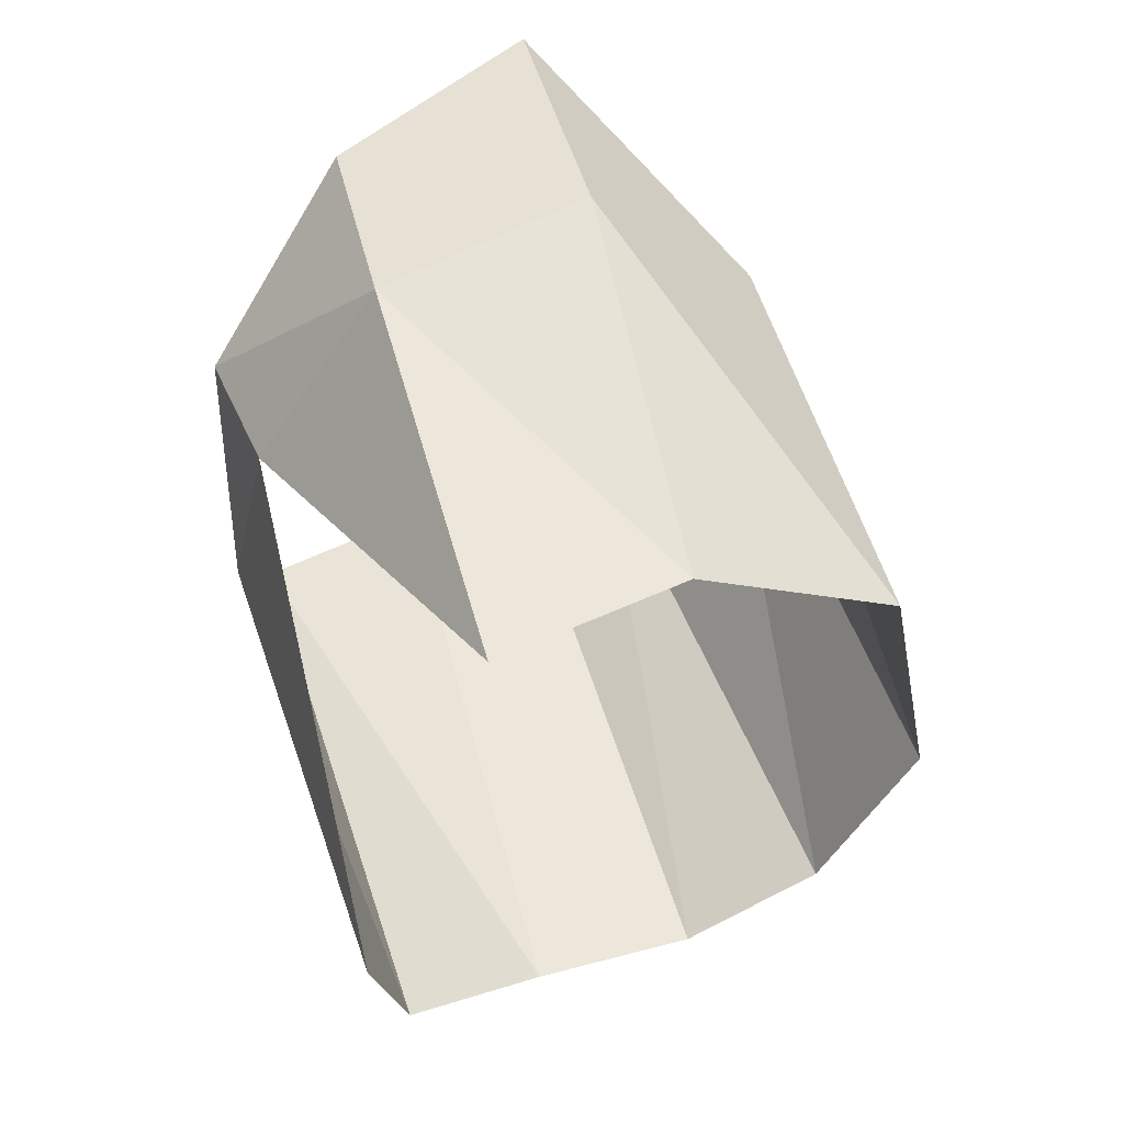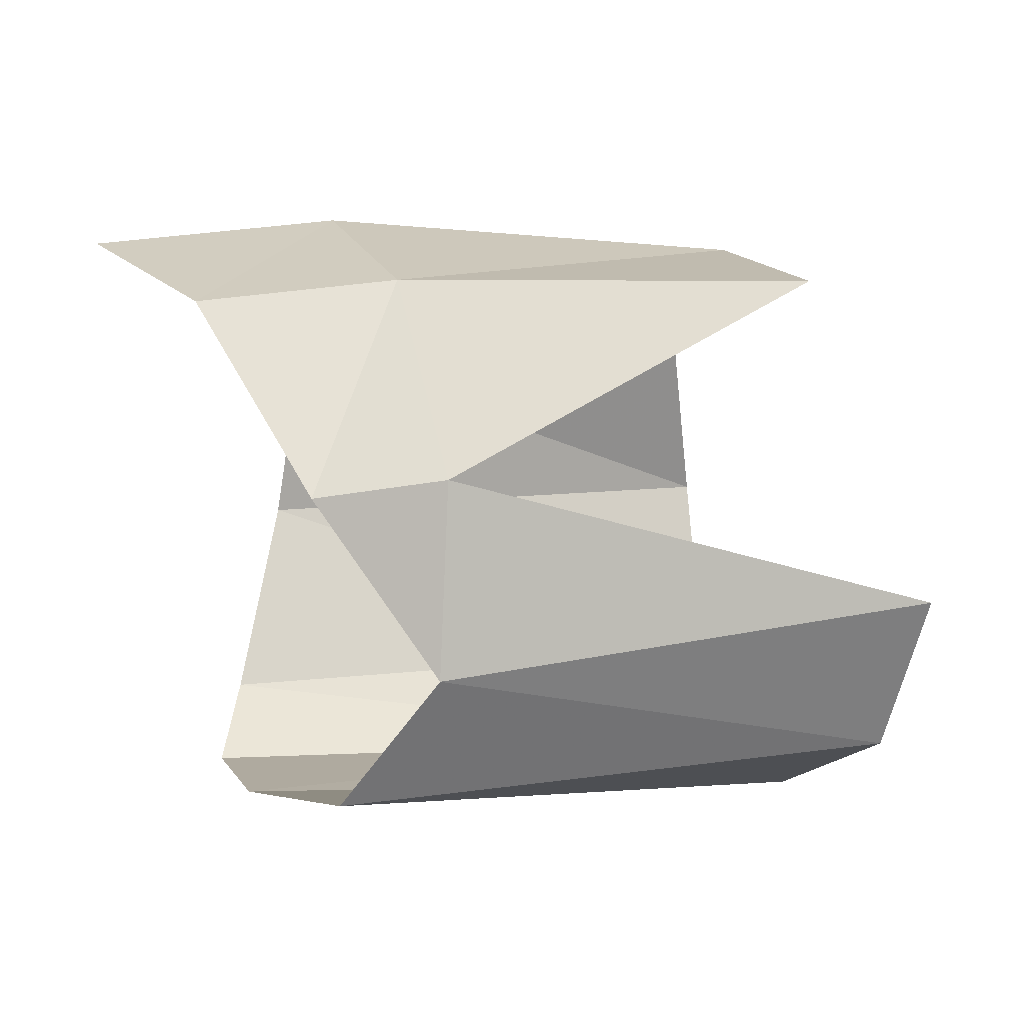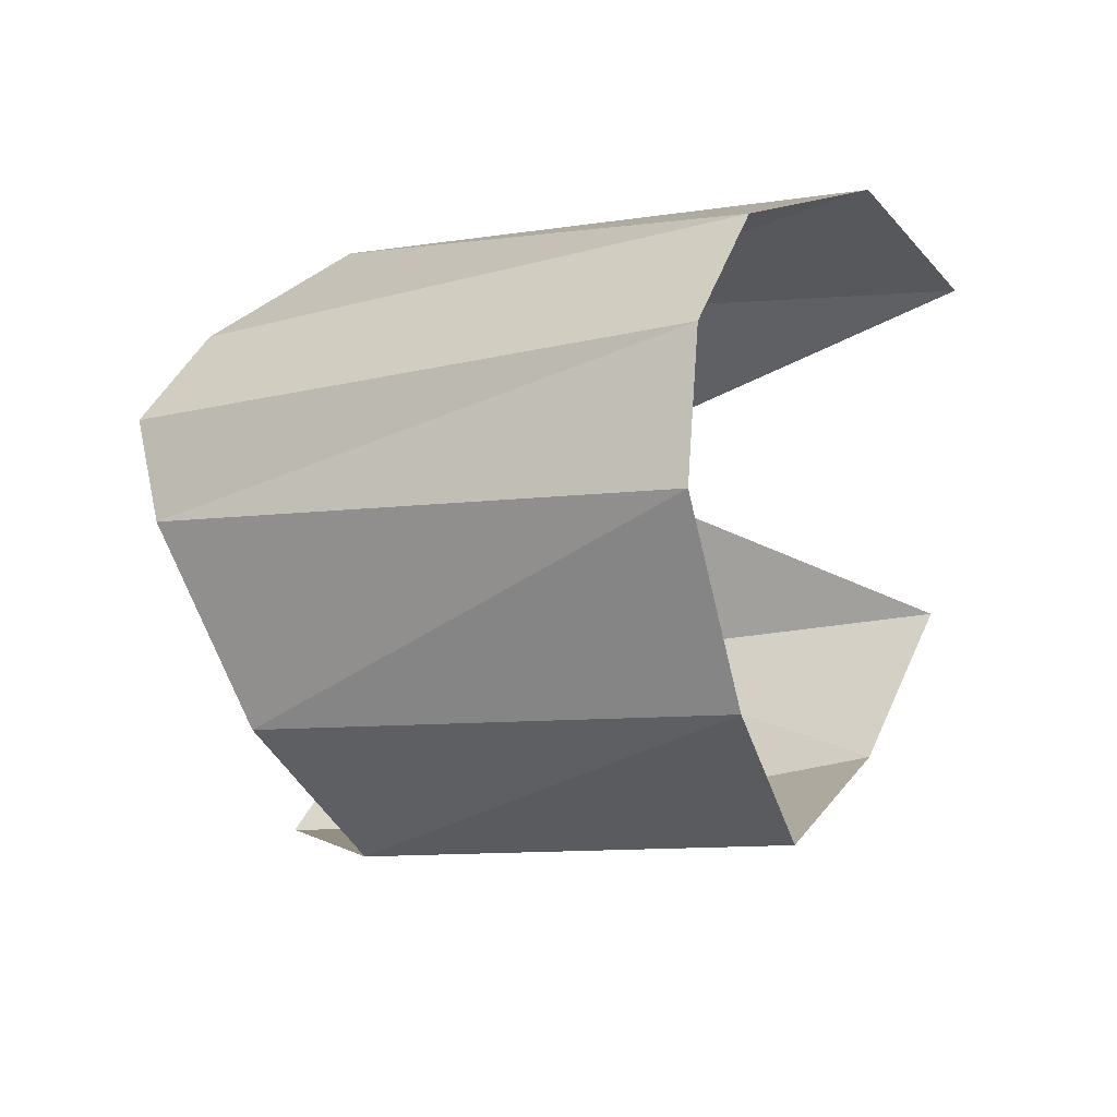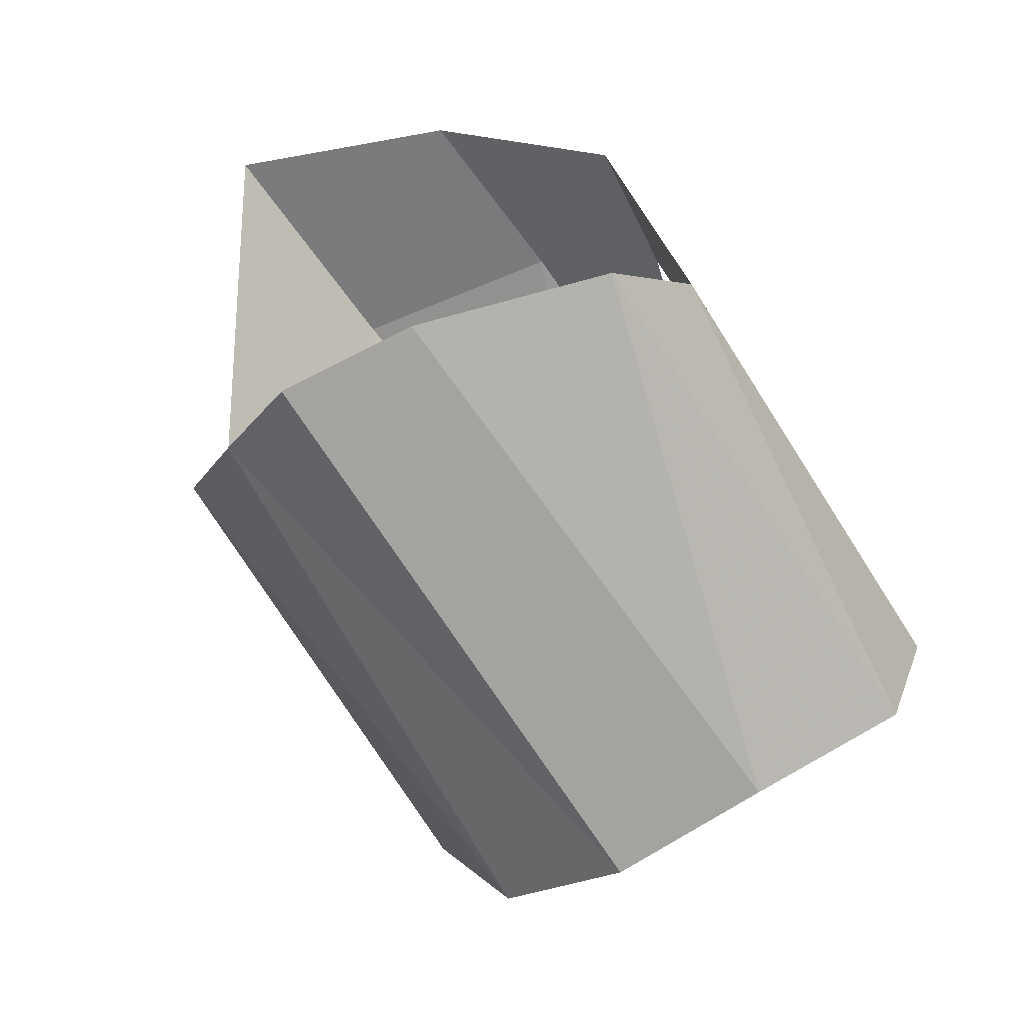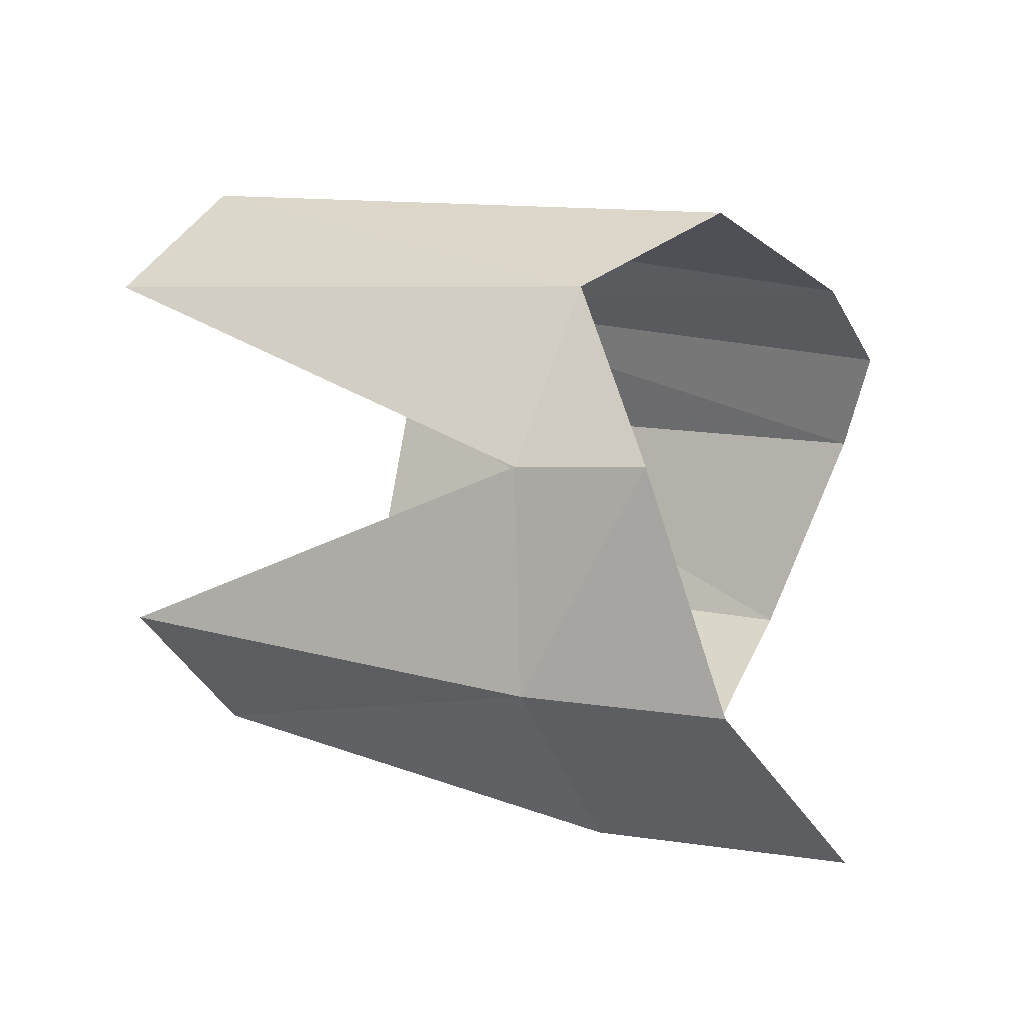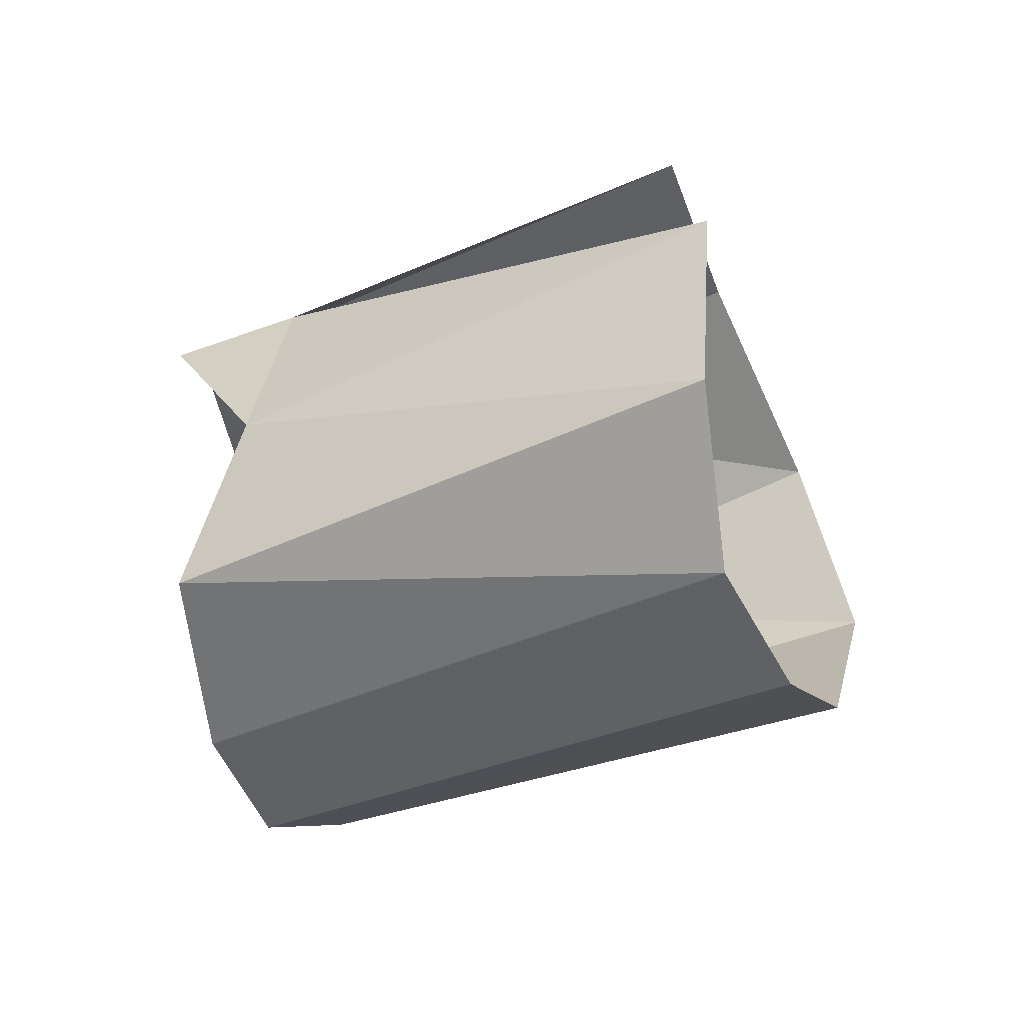
<metadata>
{"format":"obj","ext":"obj","renderer":"f3d","projection":"perspective","resolution":1024,"background":"white","views":[{"elev":52.9,"azim":89.4,"up":"+Y"},{"elev":16.4,"azim":4.0,"up":"+Y"},{"elev":-48.0,"azim":22.0,"up":"+Z"},{"elev":-66.7,"azim":-40.6,"up":"+Y"},{"elev":59.4,"azim":-162.0,"up":"+Z"},{"elev":-43.5,"azim":44.7,"up":"+Y"}]}
</metadata>
<code>
v 0.001071 0.01249 -0.001048
v 0.005636 0.01172 0.004845
v 0.00981 0.006546 0.008937
v 0.02501 0.0117 -7.7e-05
v 0.01379 0.006738 0.007241
v 0.01183 0.01221 0.003378
v 0.02201 -0.004963 -0.01042
v 0.02323 -0.007073 -0.006248
v 0.01032 -0.003855 0.008069
v 0.00647 -0.005542 0.003274
v 0.01361 0.000623 0.008544
v 0.0213 0.000902 -0.01324
v 0.02058 0.007986 -0.01192
v 0.006711 0.007291 -0.008383
v 0.00576 0.001169 -0.007947
v 0.0291 0.001898 0.003608
v 0.02483 -0.006584 -0.001313
v 0.02778 -0.003406 0.002678
v 0.02232 0.01173 -0.005675
v 0.008829 0.01304 -0.003097
v 0.004888 -0.00439 -0.003838
v 0.004735 -0.006023 -0.000719
f 6 5 4
f 15 14 12
f 12 14 13
f 20 6 19
f 19 6 4
f 21 15 7
f 7 15 12
f 20 14 1
f 16 5 11
f 2 3 6
f 6 3 5
f 7 8 21
f 21 8 22
f 18 9 17
f 17 9 10
f 16 11 18
f 18 11 9
f 22 8 10
f 10 8 17
f 1 2 20
f 20 2 6
f 19 13 20
f 20 13 14
f 3 11 5

</code>
